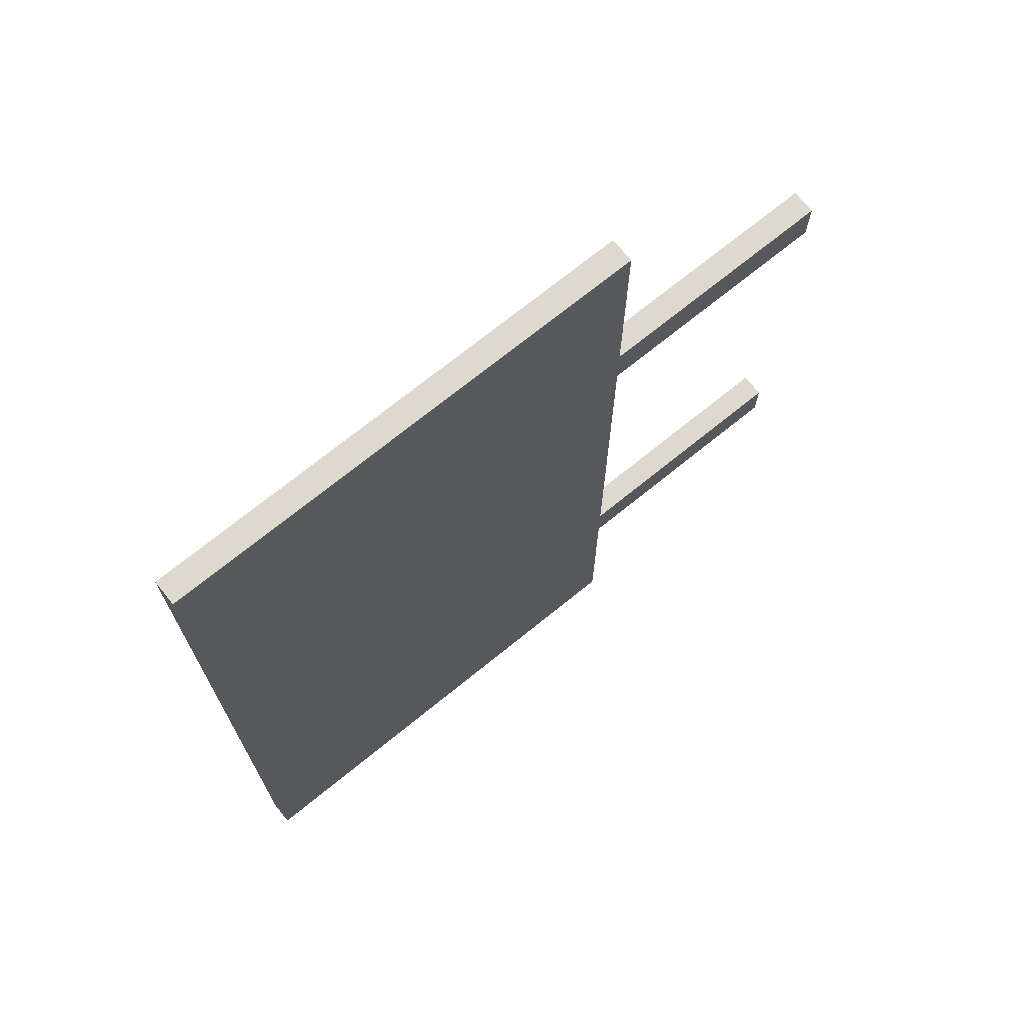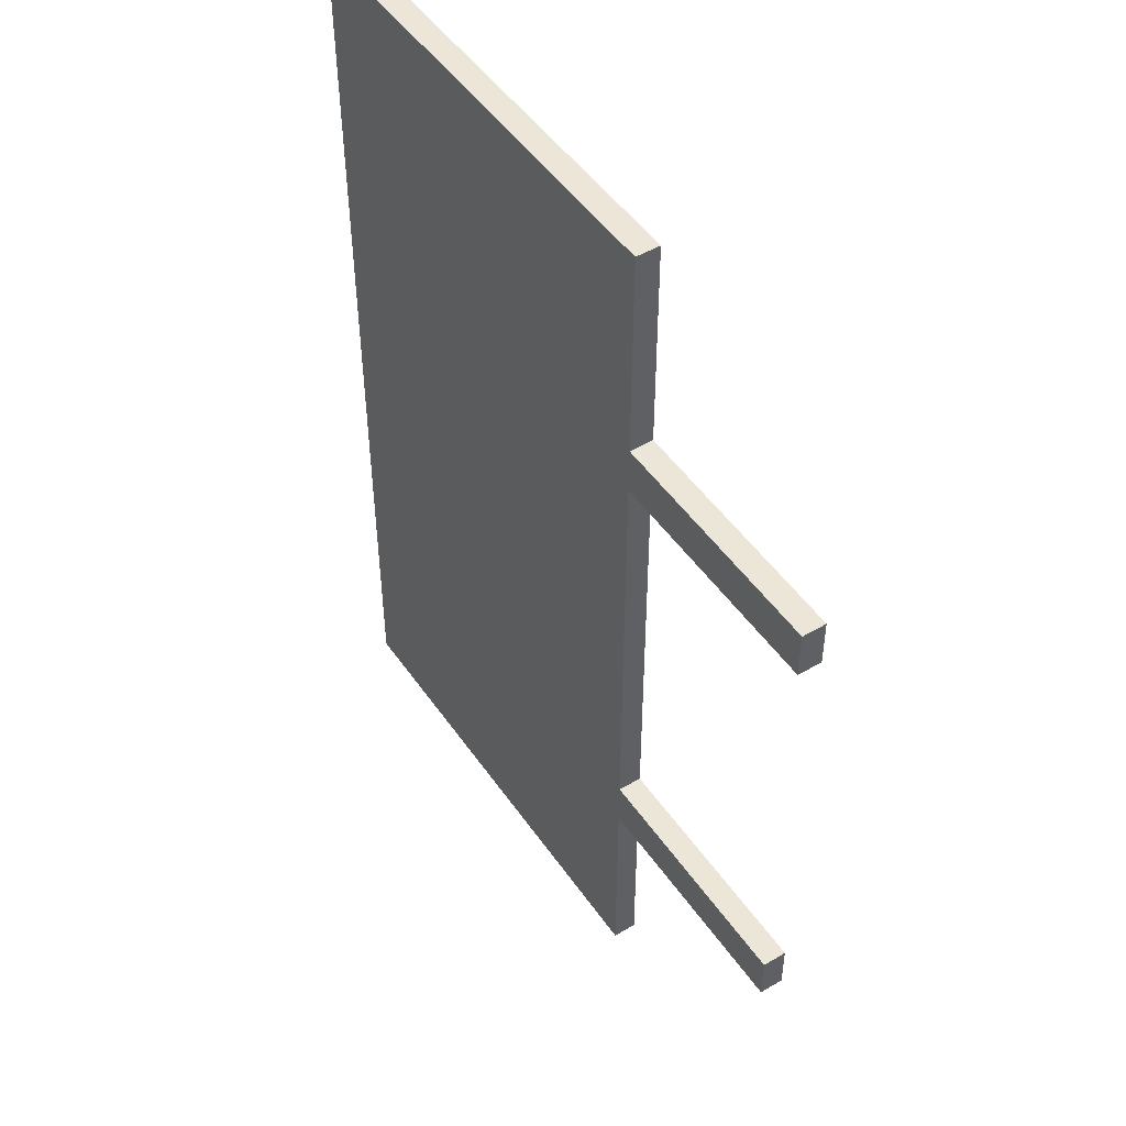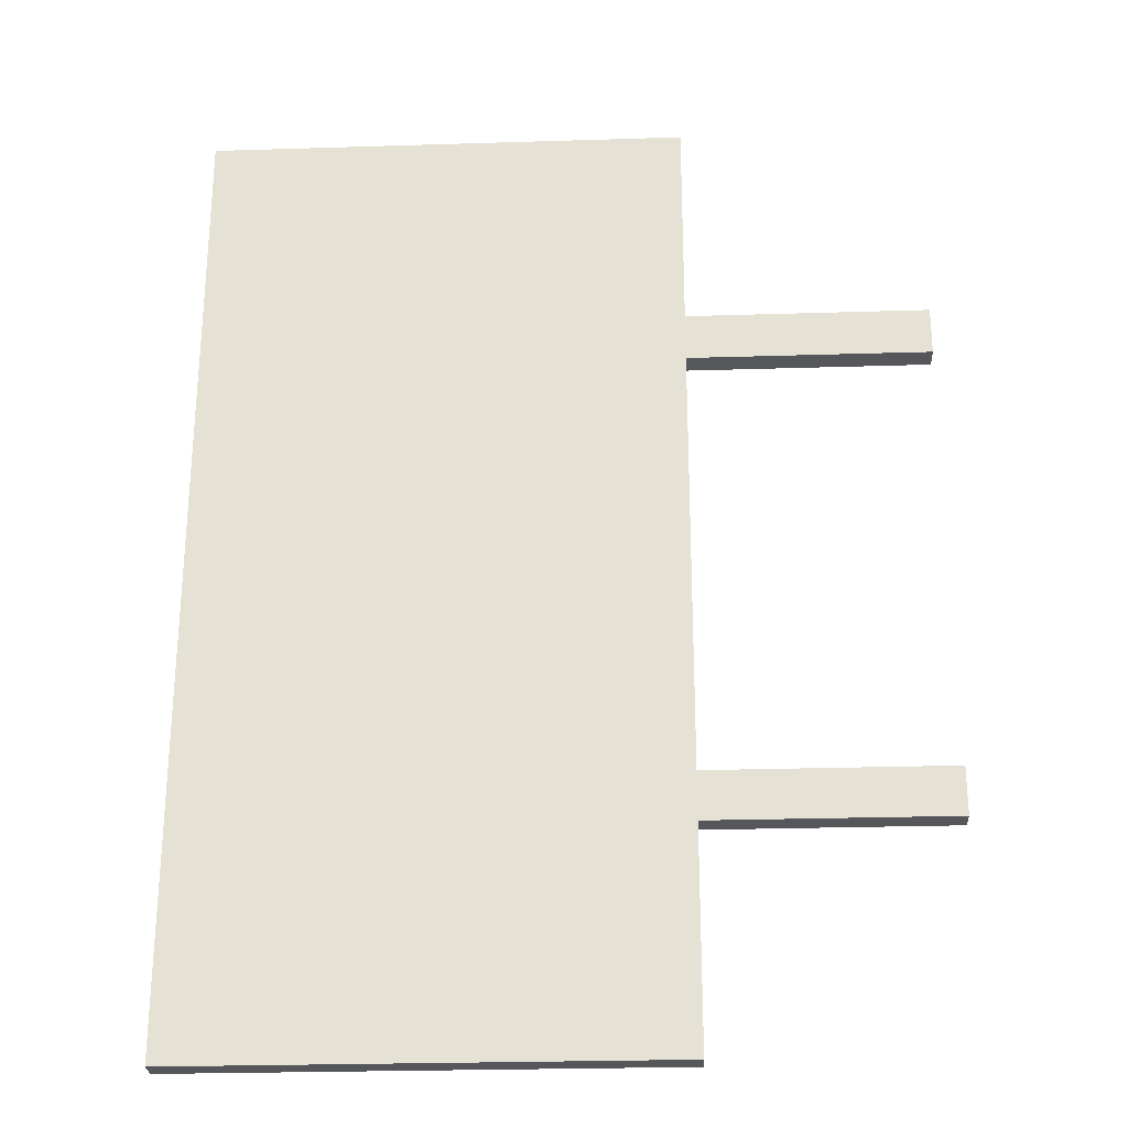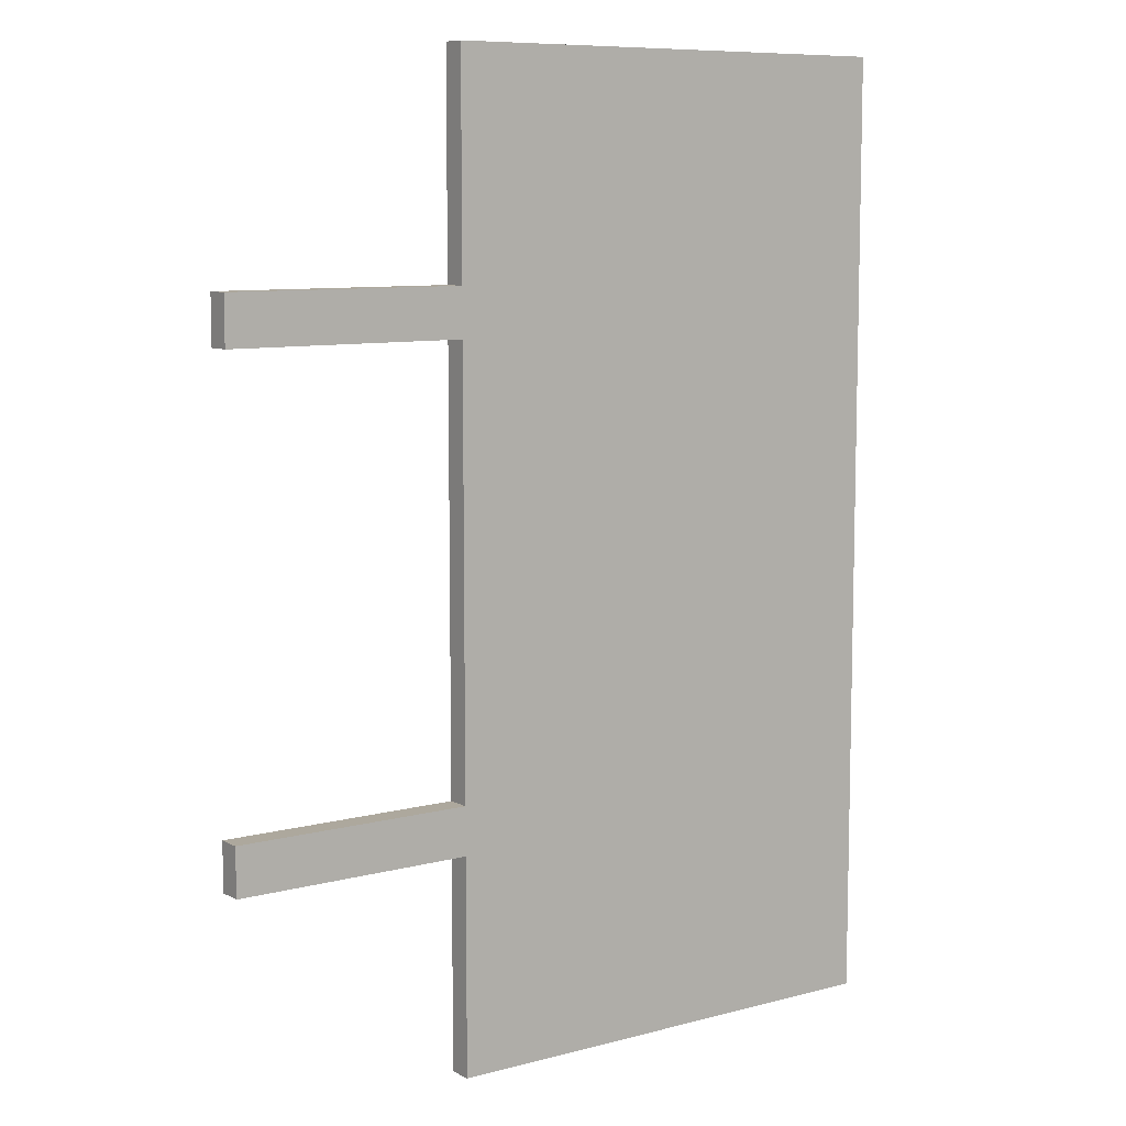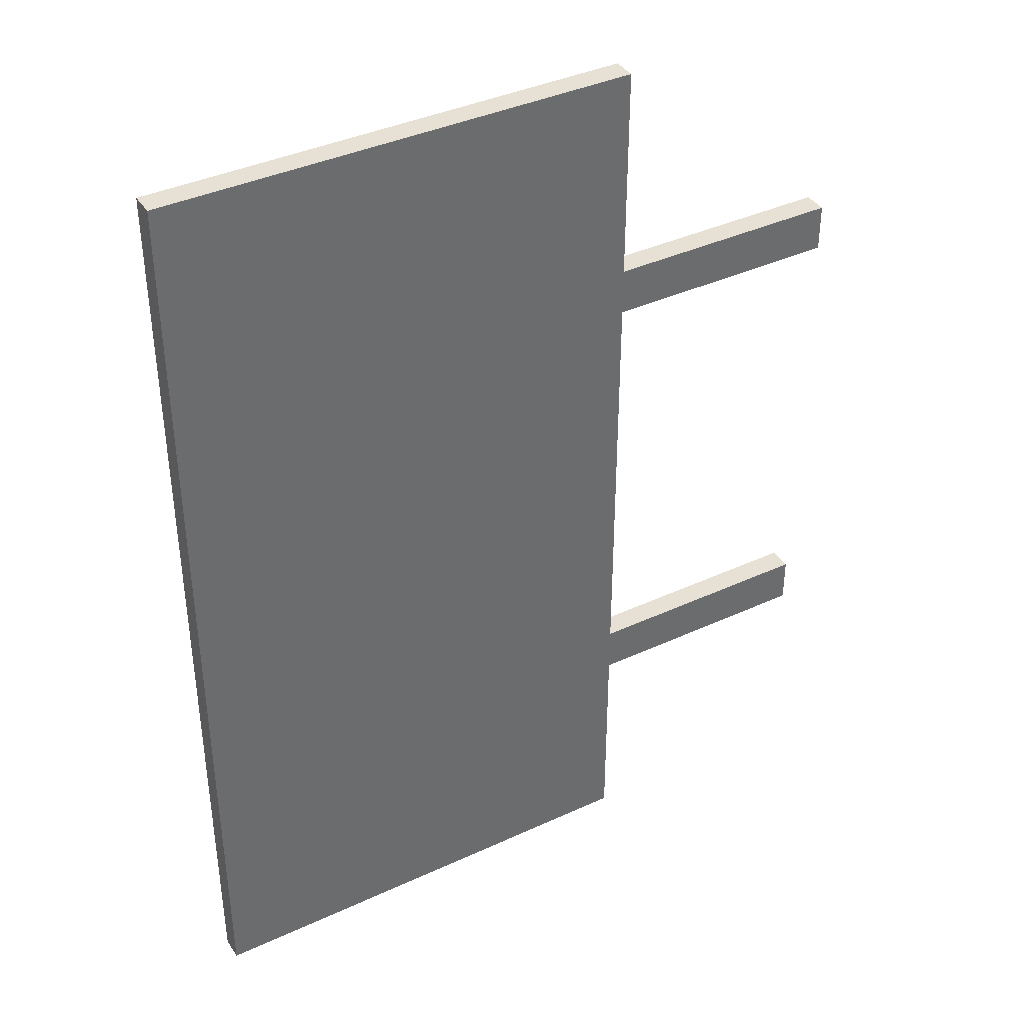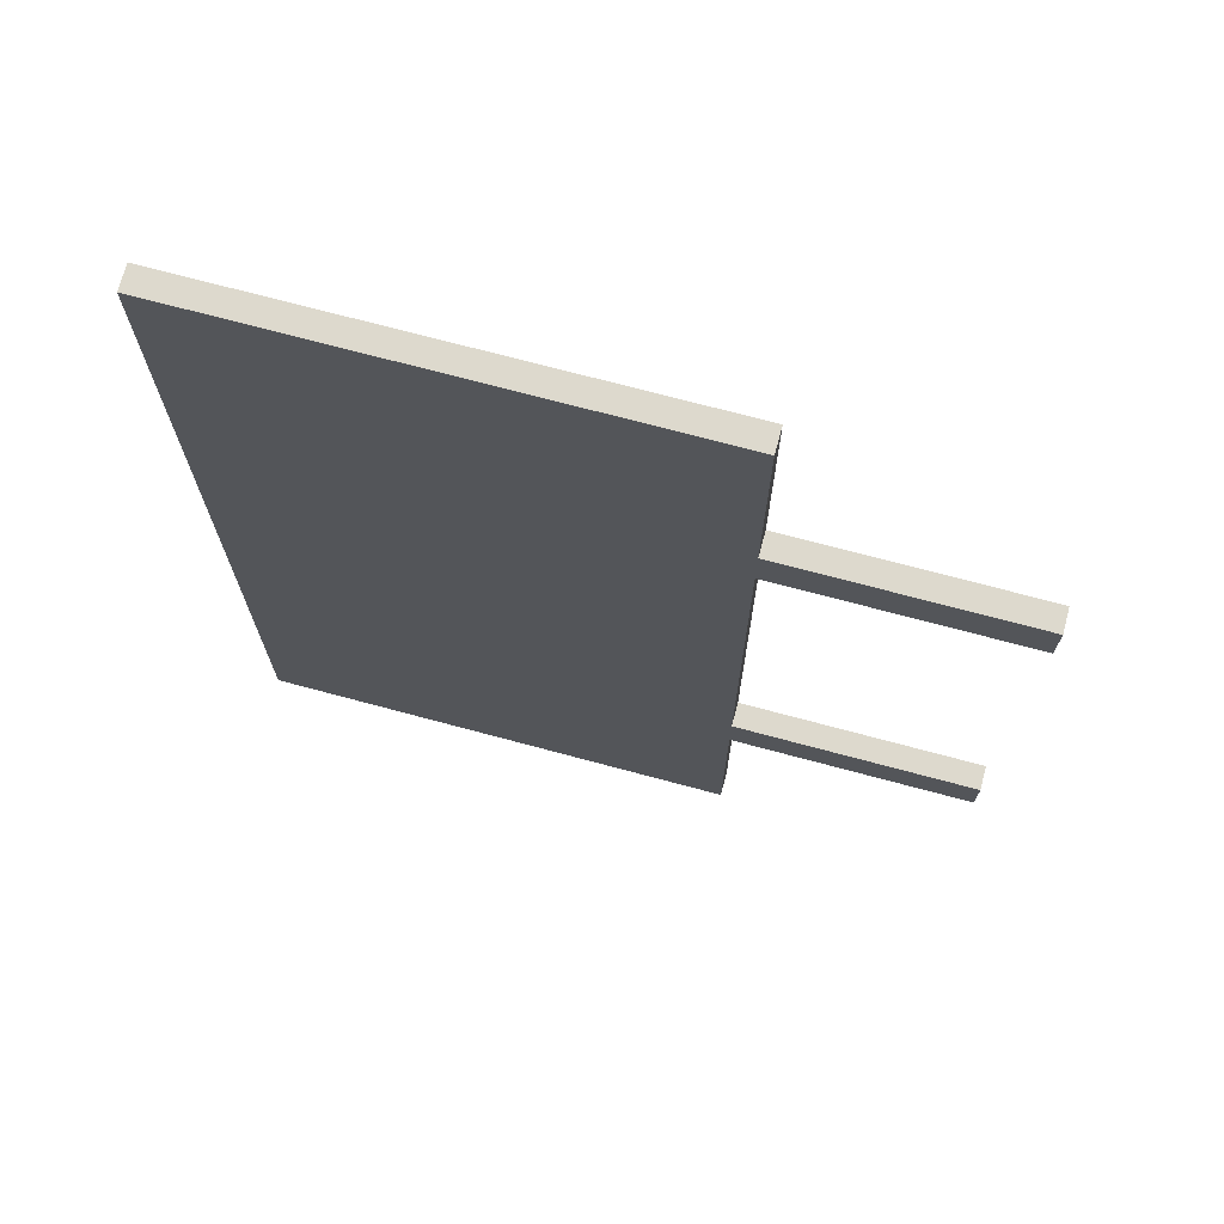
<metadata>
{"format":"obj","ext":"obj","renderer":"f3d","projection":"perspective","resolution":1024,"background":"white","views":[{"elev":71.8,"azim":-39.0,"up":"+Y"},{"elev":48.8,"azim":56.8,"up":"+Y"},{"elev":-26.5,"azim":2.8,"up":"+Y"},{"elev":8.7,"azim":144.3,"up":"+Y"},{"elev":39.1,"azim":-30.0,"up":"+Y"},{"elev":71.9,"azim":15.0,"up":"+Y"}]}
</metadata>
<code>
o
v 0 2 0
v 0 2 -0.1
v 0 6 0
v 0 6 -0.1
v 2 2 0
v 2 2 -0.1
v 2 2.9 0
v 2 2.9 -0.1
v 2 3.1 0
v 2 3.1 -0.1
v 2 4.9 0
v 2 4.9 -0.1
v 2 5.1 0
v 2 5.1 -0.1
v 2 6 0
v 2 6 -0.1
v 3 2.9 0
v 3 2.9 -0.1
v 3 3.1 0
v 3 3.1 -0.1
v 3 4.9 0
v 3 4.9 -0.1
v 3 5.1 0
v 3 5.1 -0.1
v 0 2 0
v 0 6 0
v 0.1 2.1 0
v 0.1 5.9 0
v 0.4 3.3 0
v 0.4 3.7 0
v 0.4 4.2 0
v 0.4 4.8 0
v 0.4 5.2 0
v 0.4 5.7 0
v 0.5 2.6 0
v 0.5 2.8 0
v 0.5 3.2 0
v 0.5 3.3 0
v 0.5 3.7 0
v 0.5 3.8 0
v 0.5 4.4 0
v 0.5 4.8 0
v 0.5 5.2 0
v 0.5 5.5 0
v 0.8 2.3 0
v 0.8 2.6 0
v 0.9 2.3 0
v 0.9 2.8 0
v 0.9 3.2 0
v 0.9 3.3 0
v 0.9 3.7 0
v 0.9 3.8 0
v 0.9 4.2 0
v 0.9 4.4 0
v 0.9 5.5 0
v 0.9 5.7 0
v 1 3.3 0
v 1 3.7 0
v 1.1 3.7 0
v 1.1 3.8 0
v 1.1 4.2 0
v 1.1 4.8 0
v 1.1 5.2 0
v 1.1 5.4 0
v 1.2 4.4 0
v 1.2 4.8 0
v 1.3 2.3 0
v 1.3 2.8 0
v 1.3 3.3 0
v 1.3 3.7 0
v 1.4 5.4 0
v 1.4 5.7 0
v 1.5 2.3 0
v 1.5 2.8 0
v 1.5 3.1 0
v 1.5 3.3 0
v 1.5 5.2 0
v 1.5 5.7 0
v 1.6 3.1 0
v 1.6 3.8 0
v 1.6 4.2 0
v 1.6 4.4 0
v 1.9 2.1 0
v 1.9 5.9 0
v 2 2 0
v 2 2.9 0
v 2 3.1 0
v 2 4.9 0
v 2 5.1 0
v 2 6 0
v 3 2.9 0
v 3 3.1 0
v 3 4.9 0
v 3 5.1 0
v 0 2 -0.1
v 0 6 -0.1
v 0.1 2.1 -0.1
v 0.1 5.9 -0.1
v 0.4 3.3 -0.1
v 0.4 3.7 -0.1
v 0.4 4.2 -0.1
v 0.4 4.8 -0.1
v 0.4 5.2 -0.1
v 0.4 5.7 -0.1
v 0.5 2.6 -0.1
v 0.5 2.8 -0.1
v 0.5 3.2 -0.1
v 0.5 3.3 -0.1
v 0.5 3.7 -0.1
v 0.5 3.8 -0.1
v 0.5 4.4 -0.1
v 0.5 4.8 -0.1
v 0.5 5.2 -0.1
v 0.5 5.5 -0.1
v 0.8 2.3 -0.1
v 0.8 2.6 -0.1
v 0.9 2.3 -0.1
v 0.9 2.8 -0.1
v 0.9 3.2 -0.1
v 0.9 3.3 -0.1
v 0.9 3.7 -0.1
v 0.9 3.8 -0.1
v 0.9 4.2 -0.1
v 0.9 4.4 -0.1
v 0.9 5.5 -0.1
v 0.9 5.7 -0.1
v 1 3.3 -0.1
v 1 3.7 -0.1
v 1.1 3.7 -0.1
v 1.1 3.8 -0.1
v 1.1 4.2 -0.1
v 1.1 4.8 -0.1
v 1.1 5.2 -0.1
v 1.1 5.4 -0.1
v 1.2 4.4 -0.1
v 1.2 4.8 -0.1
v 1.3 2.3 -0.1
v 1.3 2.8 -0.1
v 1.3 3.3 -0.1
v 1.3 3.7 -0.1
v 1.4 5.4 -0.1
v 1.4 5.7 -0.1
v 1.5 2.3 -0.1
v 1.5 2.8 -0.1
v 1.5 3.1 -0.1
v 1.5 3.3 -0.1
v 1.5 5.2 -0.1
v 1.5 5.7 -0.1
v 1.6 3.1 -0.1
v 1.6 3.8 -0.1
v 1.6 4.2 -0.1
v 1.6 4.4 -0.1
v 1.9 2.1 -0.1
v 1.9 5.9 -0.1
v 2 2 -0.1
v 2 2.9 -0.1
v 2 3.1 -0.1
v 2 4.9 -0.1
v 2 5.1 -0.1
v 2 6 -0.1
v 3 2.9 -0.1
v 3 3.1 -0.1
v 3 4.9 -0.1
v 3 5.1 -0.1
v 0 2 0
v 2 2 0
v 0 2 -0.1
v 2 2 -0.1
v 2 2.9 0
v 3 2.9 0
v 2 2.9 -0.1
v 3 2.9 -0.1
v 2 4.9 0
v 3 4.9 0
v 2 4.9 -0.1
v 3 4.9 -0.1
v 2 3.1 0
v 3 3.1 0
v 2 3.1 -0.1
v 3 3.1 -0.1
v 2 5.1 0
v 3 5.1 0
v 2 5.1 -0.1
v 3 5.1 -0.1
v 0 6 0
v 2 6 0
v 0 6 -0.1
v 2 6 -0.1
f 3 2 1
f 4 2 3
f 5 6 7
f 7 6 8
f 9 10 11
f 11 10 12
f 13 14 15
f 15 14 16
f 17 18 19
f 19 18 20
f 21 22 23
f 23 22 24
f 27 26 25
f 28 26 27
f 29 28 27
f 30 28 29
f 31 28 30
f 32 28 31
f 33 28 32
f 34 28 33
f 35 29 27
f 36 29 35
f 37 29 36
f 38 30 29
f 38 29 37
f 39 31 30
f 39 30 38
f 40 31 39
f 41 32 31
f 42 33 32
f 42 32 41
f 43 34 33
f 43 33 42
f 44 34 43
f 45 35 27
f 46 36 35
f 46 35 45
f 47 45 27
f 47 46 45
f 48 37 36
f 48 46 47
f 48 36 46
f 49 38 37
f 49 37 48
f 49 39 38
f 49 40 39
f 50 40 49
f 51 40 50
f 52 31 40
f 52 40 51
f 53 41 31
f 53 31 52
f 54 42 41
f 54 41 53
f 54 44 43
f 54 43 42
f 55 34 44
f 55 44 54
f 56 28 34
f 56 34 55
f 57 48 47
f 57 51 50
f 57 50 49
f 57 49 48
f 58 55 54
f 58 51 57
f 58 56 55
f 58 54 53
f 58 53 52
f 58 52 51
f 59 58 57
f 59 56 58
f 60 56 59
f 61 56 60
f 62 56 61
f 63 56 62
f 64 56 63
f 65 62 61
f 66 63 62
f 66 62 65
f 67 57 47
f 67 47 27
f 67 59 57
f 68 59 67
f 69 59 68
f 70 60 59
f 70 59 69
f 71 64 63
f 71 56 64
f 72 28 56
f 72 56 71
f 73 67 27
f 73 68 67
f 74 69 68
f 74 68 73
f 75 69 74
f 76 70 69
f 76 69 75
f 77 63 66
f 77 66 65
f 77 71 63
f 77 72 71
f 78 28 72
f 78 72 77
f 79 76 75
f 79 74 73
f 79 75 74
f 80 70 76
f 80 76 79
f 80 60 70
f 80 61 60
f 81 65 61
f 81 61 80
f 82 78 77
f 82 65 81
f 82 77 65
f 83 27 25
f 83 79 73
f 83 82 81
f 83 73 27
f 83 80 79
f 83 81 80
f 84 78 82
f 84 82 83
f 84 26 28
f 84 28 78
f 85 83 25
f 85 84 83
f 86 84 85
f 87 84 86
f 88 84 87
f 89 84 88
f 90 26 84
f 90 84 89
f 91 87 86
f 92 87 91
f 93 89 88
f 94 89 93
f 95 96 97
f 97 96 98
f 97 98 99
f 99 98 100
f 100 98 101
f 101 98 102
f 102 98 103
f 103 98 104
f 97 99 105
f 105 99 106
f 106 99 107
f 99 100 108
f 107 99 108
f 100 101 109
f 108 100 109
f 109 101 110
f 101 102 111
f 102 103 112
f 111 102 112
f 103 104 113
f 112 103 113
f 113 104 114
f 97 105 115
f 105 106 116
f 115 105 116
f 97 115 117
f 115 116 117
f 106 107 118
f 117 116 118
f 116 106 118
f 107 108 119
f 118 107 119
f 108 109 119
f 109 110 119
f 119 110 120
f 120 110 121
f 110 101 122
f 121 110 122
f 101 111 123
f 122 101 123
f 111 112 124
f 123 111 124
f 113 114 124
f 112 113 124
f 114 104 125
f 124 114 125
f 104 98 126
f 125 104 126
f 117 118 127
f 120 121 127
f 119 120 127
f 118 119 127
f 124 125 128
f 127 121 128
f 125 126 128
f 123 124 128
f 122 123 128
f 121 122 128
f 127 128 129
f 128 126 129
f 129 126 130
f 130 126 131
f 131 126 132
f 132 126 133
f 133 126 134
f 131 132 135
f 132 133 136
f 135 132 136
f 117 127 137
f 97 117 137
f 127 129 137
f 137 129 138
f 138 129 139
f 129 130 140
f 139 129 140
f 133 134 141
f 134 126 141
f 126 98 142
f 141 126 142
f 97 137 143
f 137 138 143
f 138 139 144
f 143 138 144
f 144 139 145
f 139 140 146
f 145 139 146
f 136 133 147
f 135 136 147
f 133 141 147
f 141 142 147
f 142 98 148
f 147 142 148
f 145 146 149
f 143 144 149
f 144 145 149
f 146 140 150
f 149 146 150
f 140 130 150
f 130 131 150
f 131 135 151
f 150 131 151
f 147 148 152
f 151 135 152
f 135 147 152
f 95 97 153
f 143 149 153
f 151 152 153
f 97 143 153
f 149 150 153
f 150 151 153
f 152 148 154
f 153 152 154
f 98 96 154
f 148 98 154
f 95 153 155
f 153 154 155
f 155 154 156
f 156 154 157
f 157 154 158
f 158 154 159
f 154 96 160
f 159 154 160
f 156 157 161
f 161 157 162
f 158 159 163
f 163 159 164
f 167 166 165
f 168 166 167
f 171 170 169
f 172 170 171
f 175 174 173
f 176 174 175
f 177 178 179
f 179 178 180
f 181 182 183
f 183 182 184
f 185 186 187
f 187 186 188

</code>
